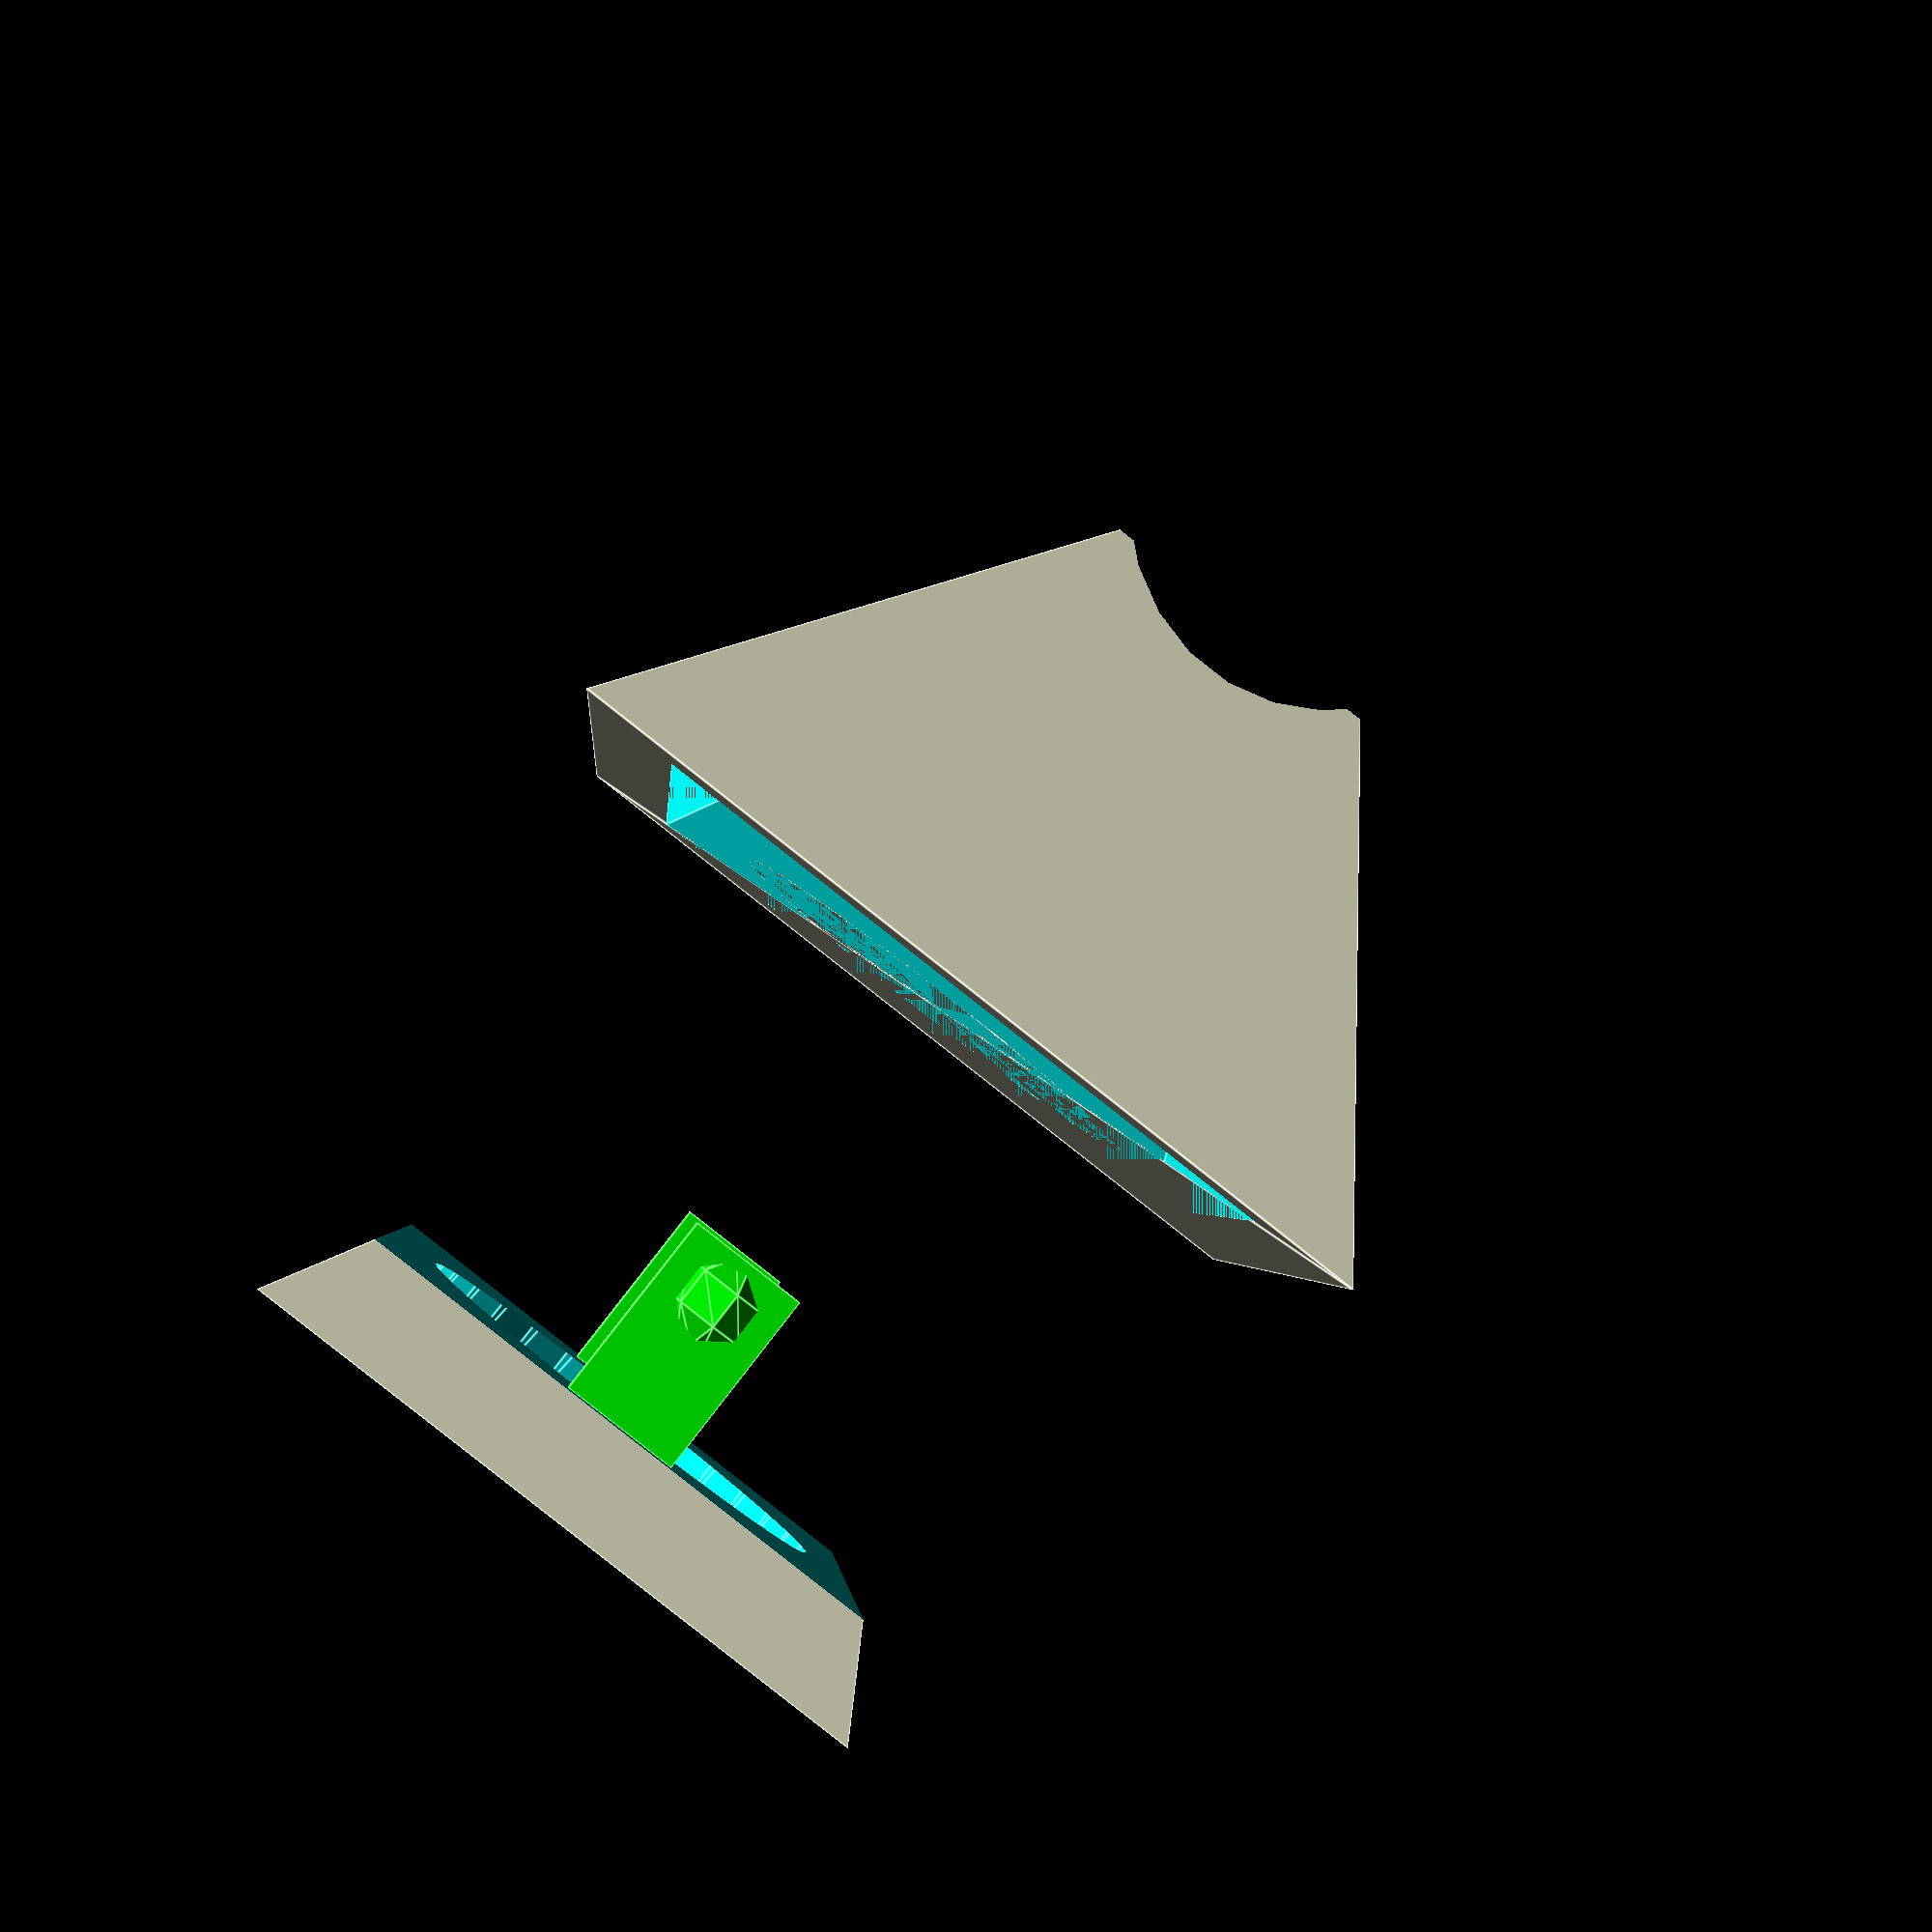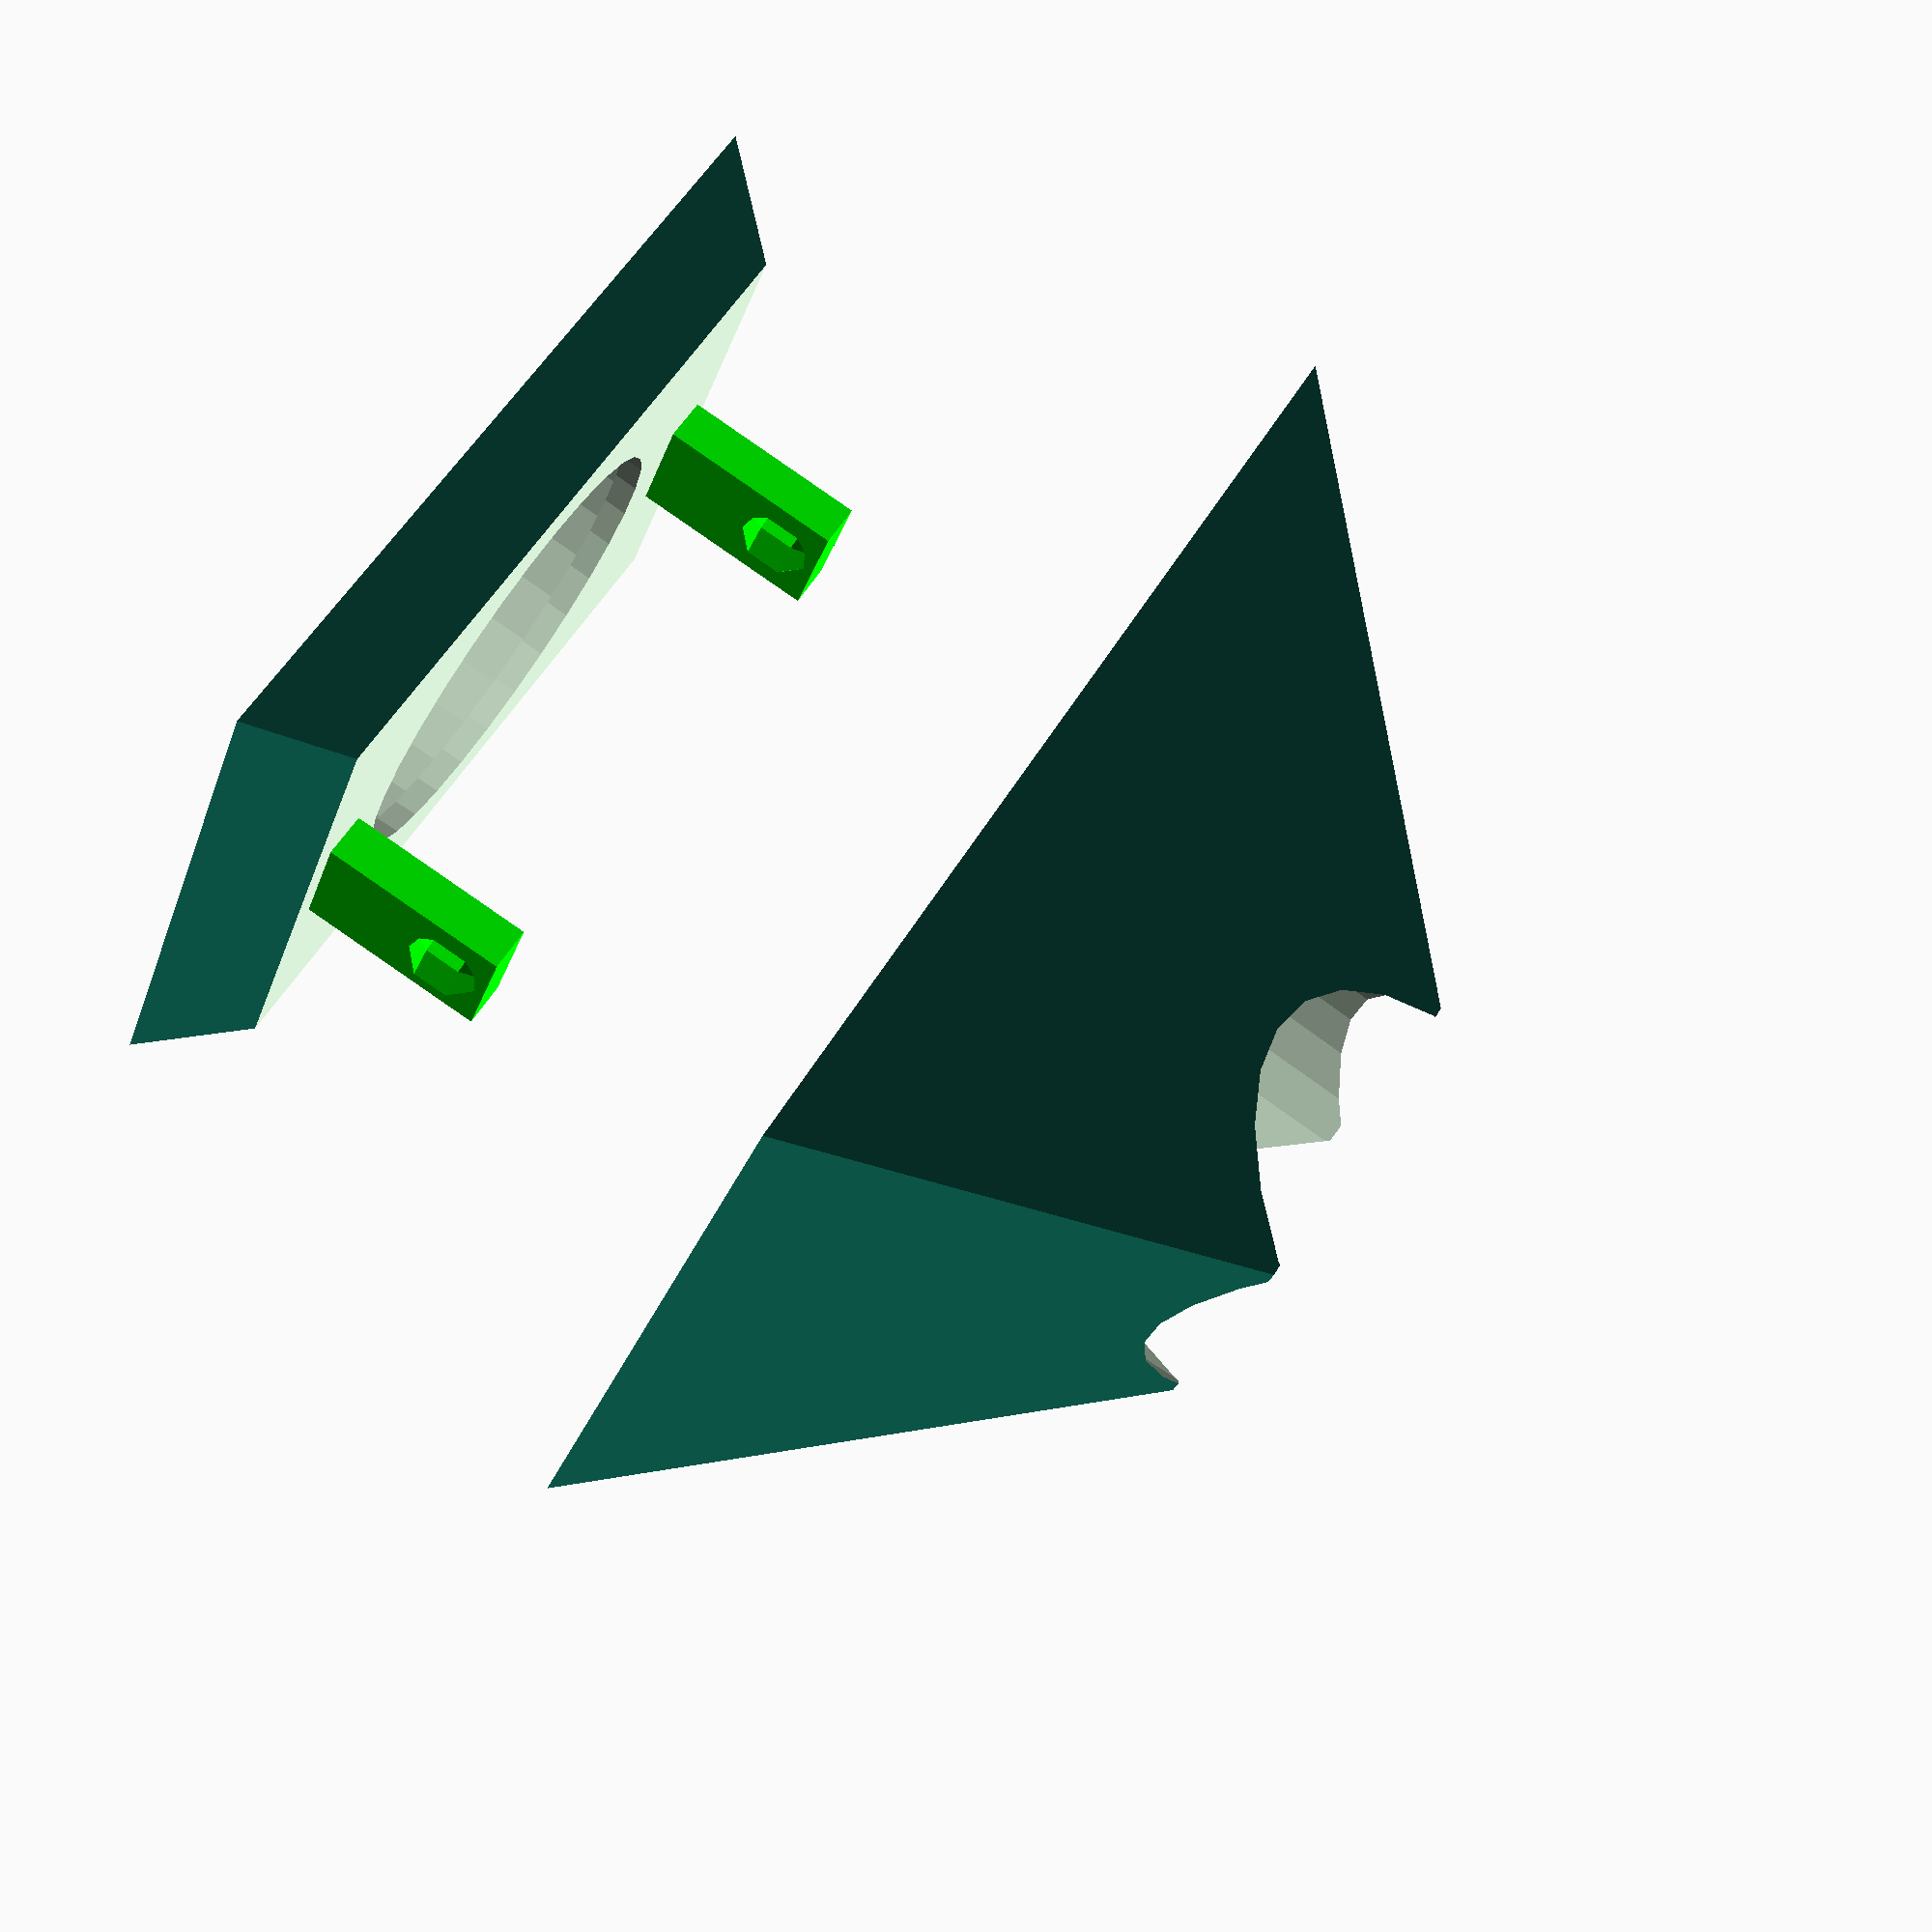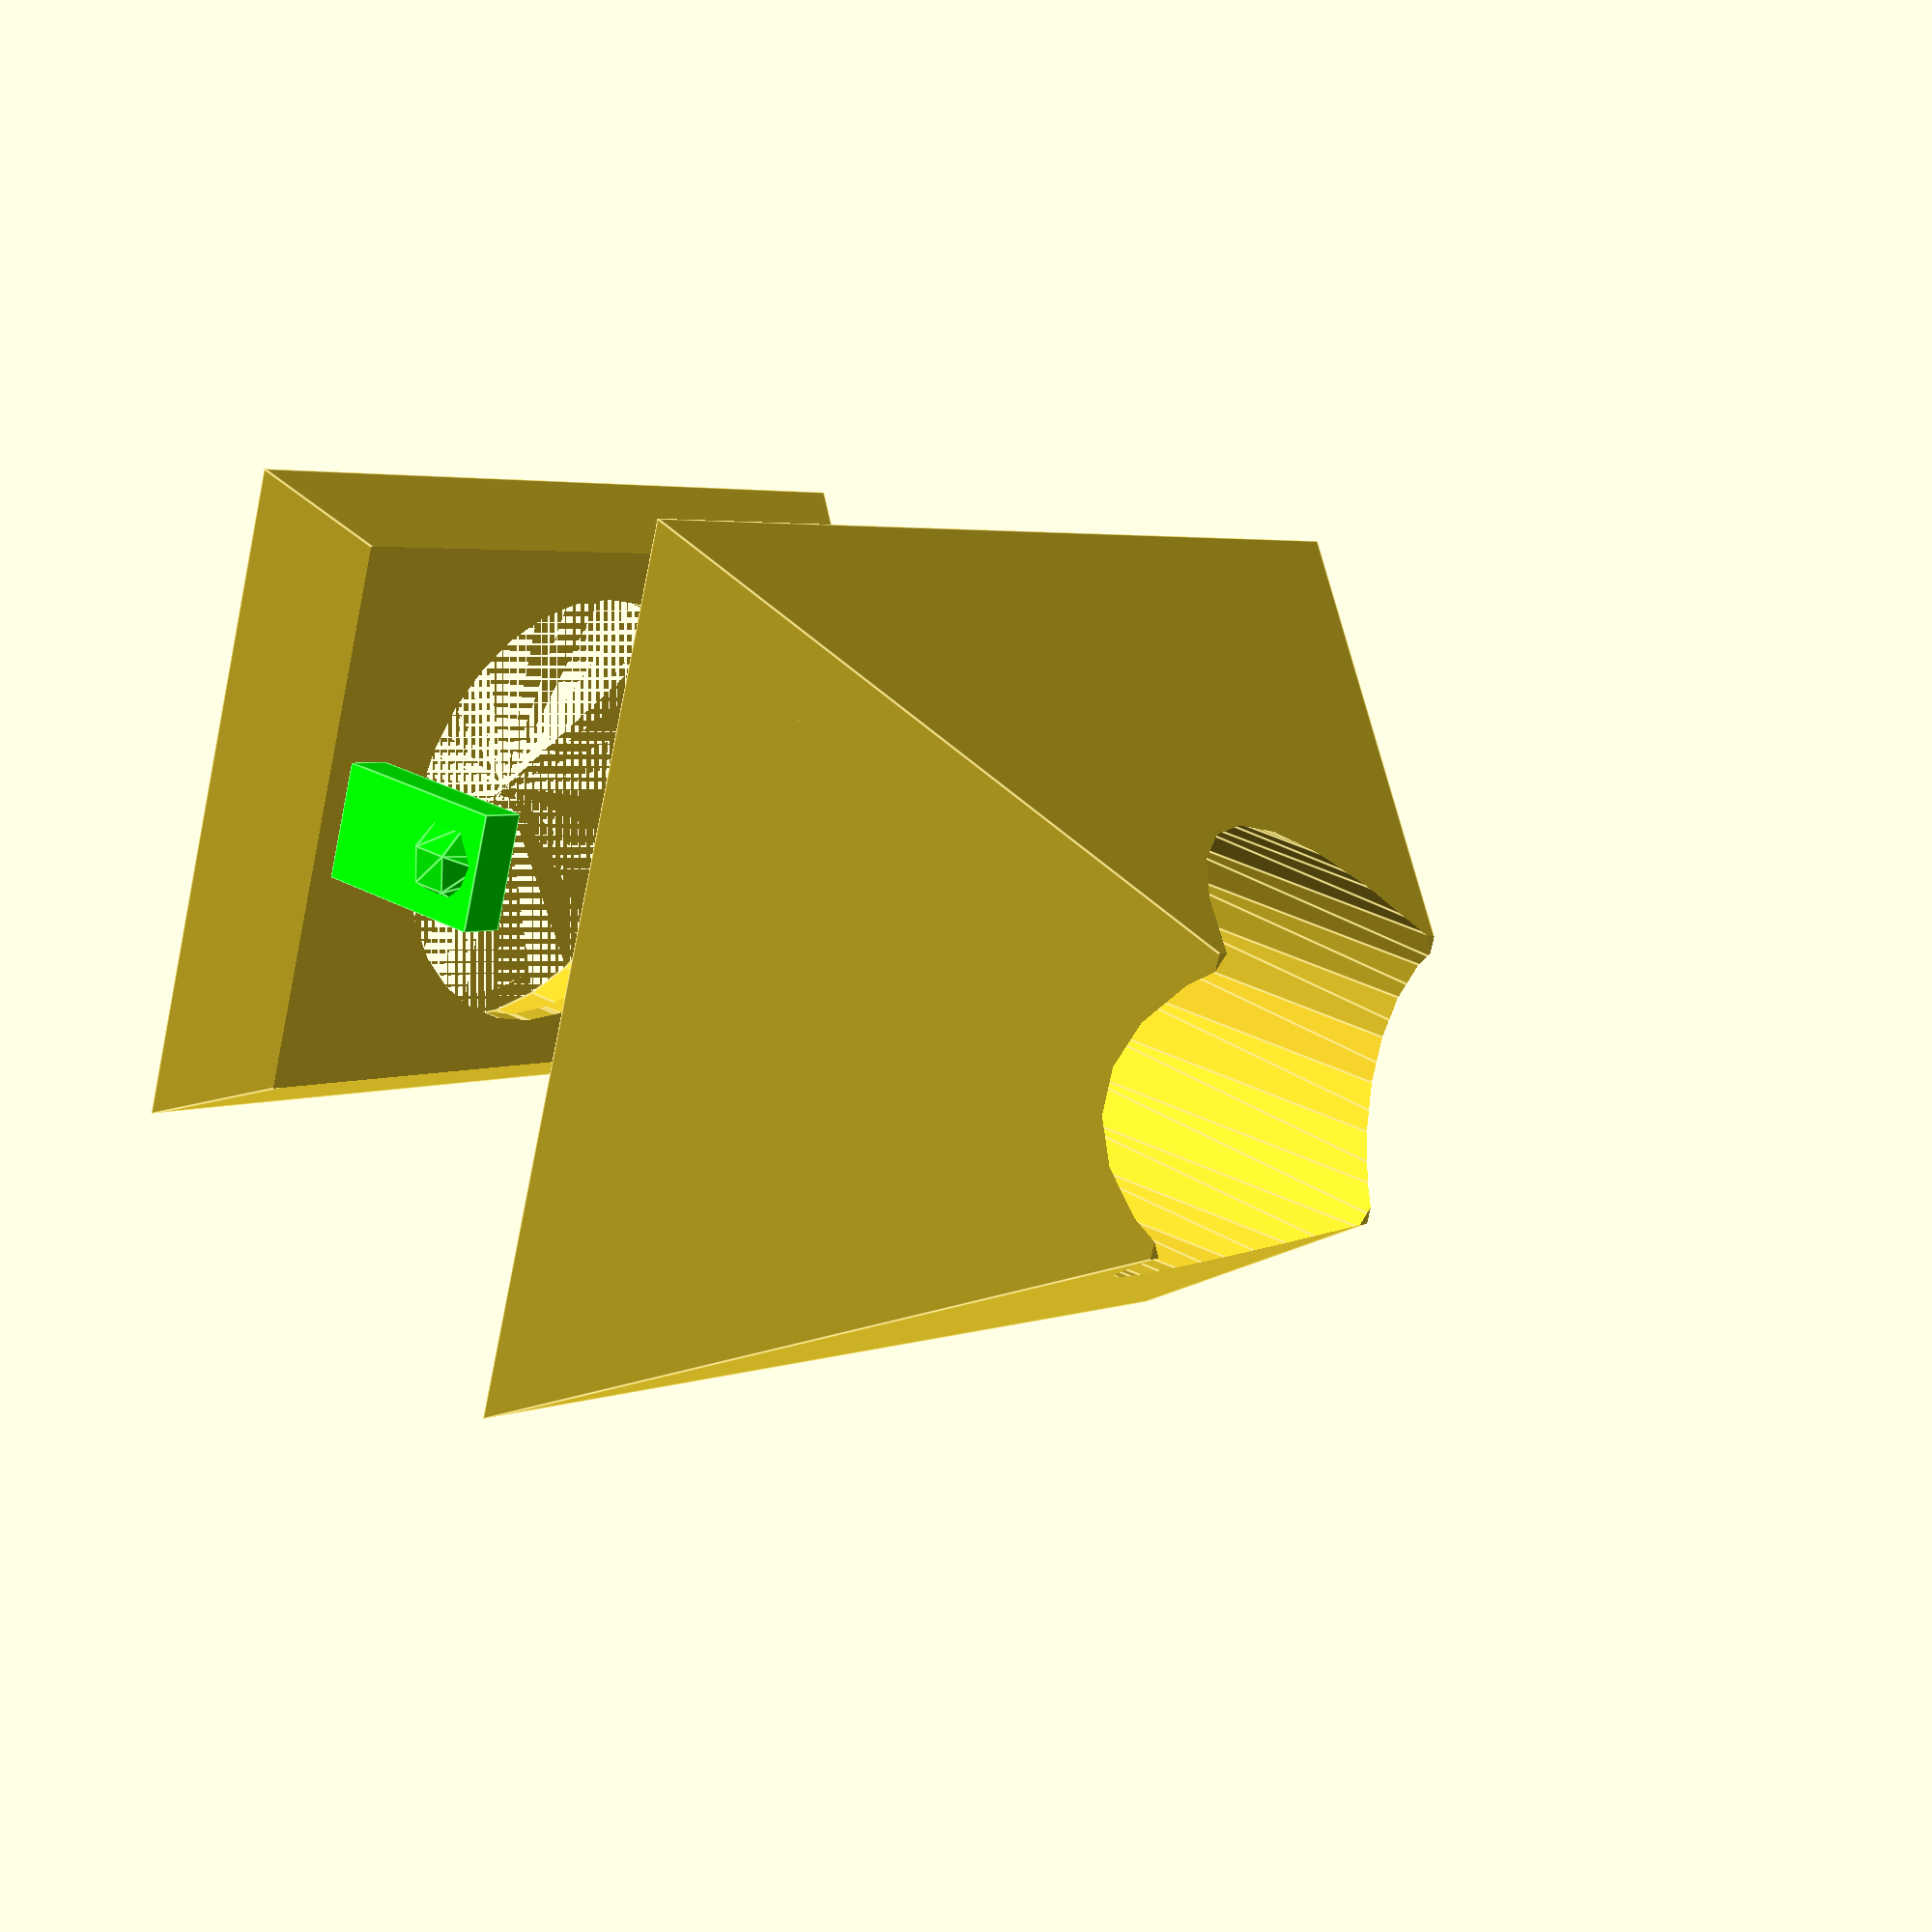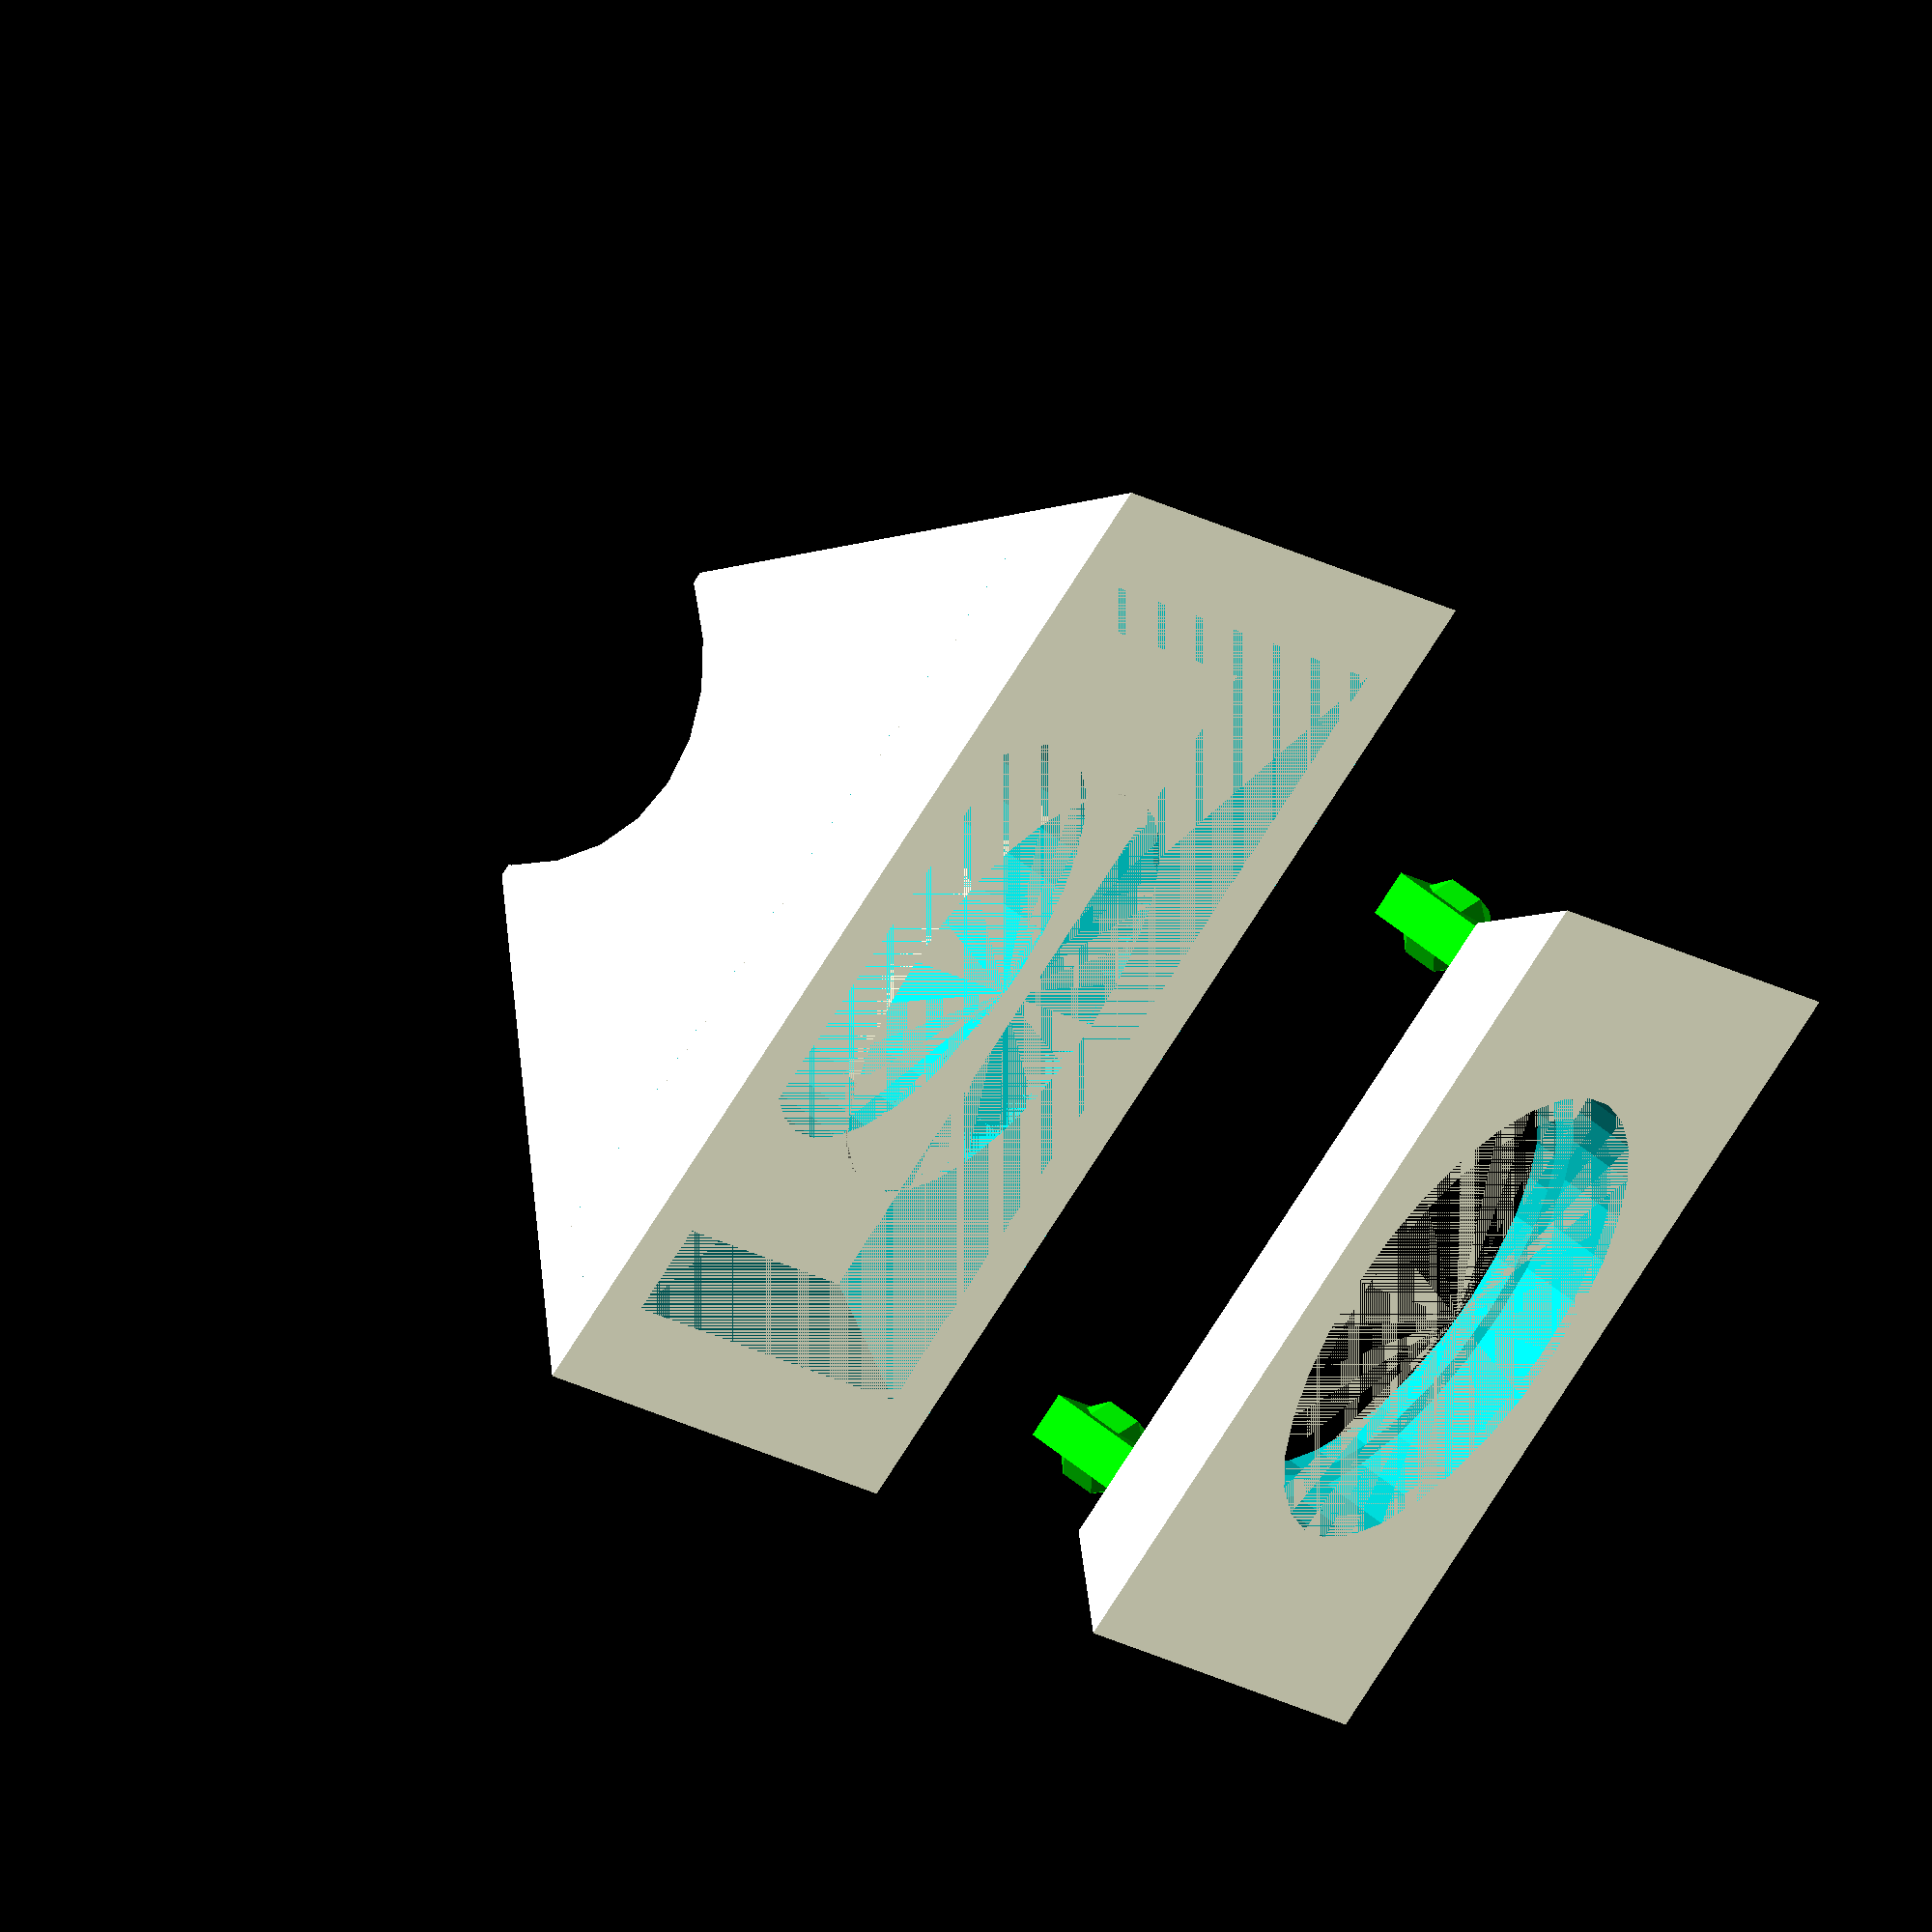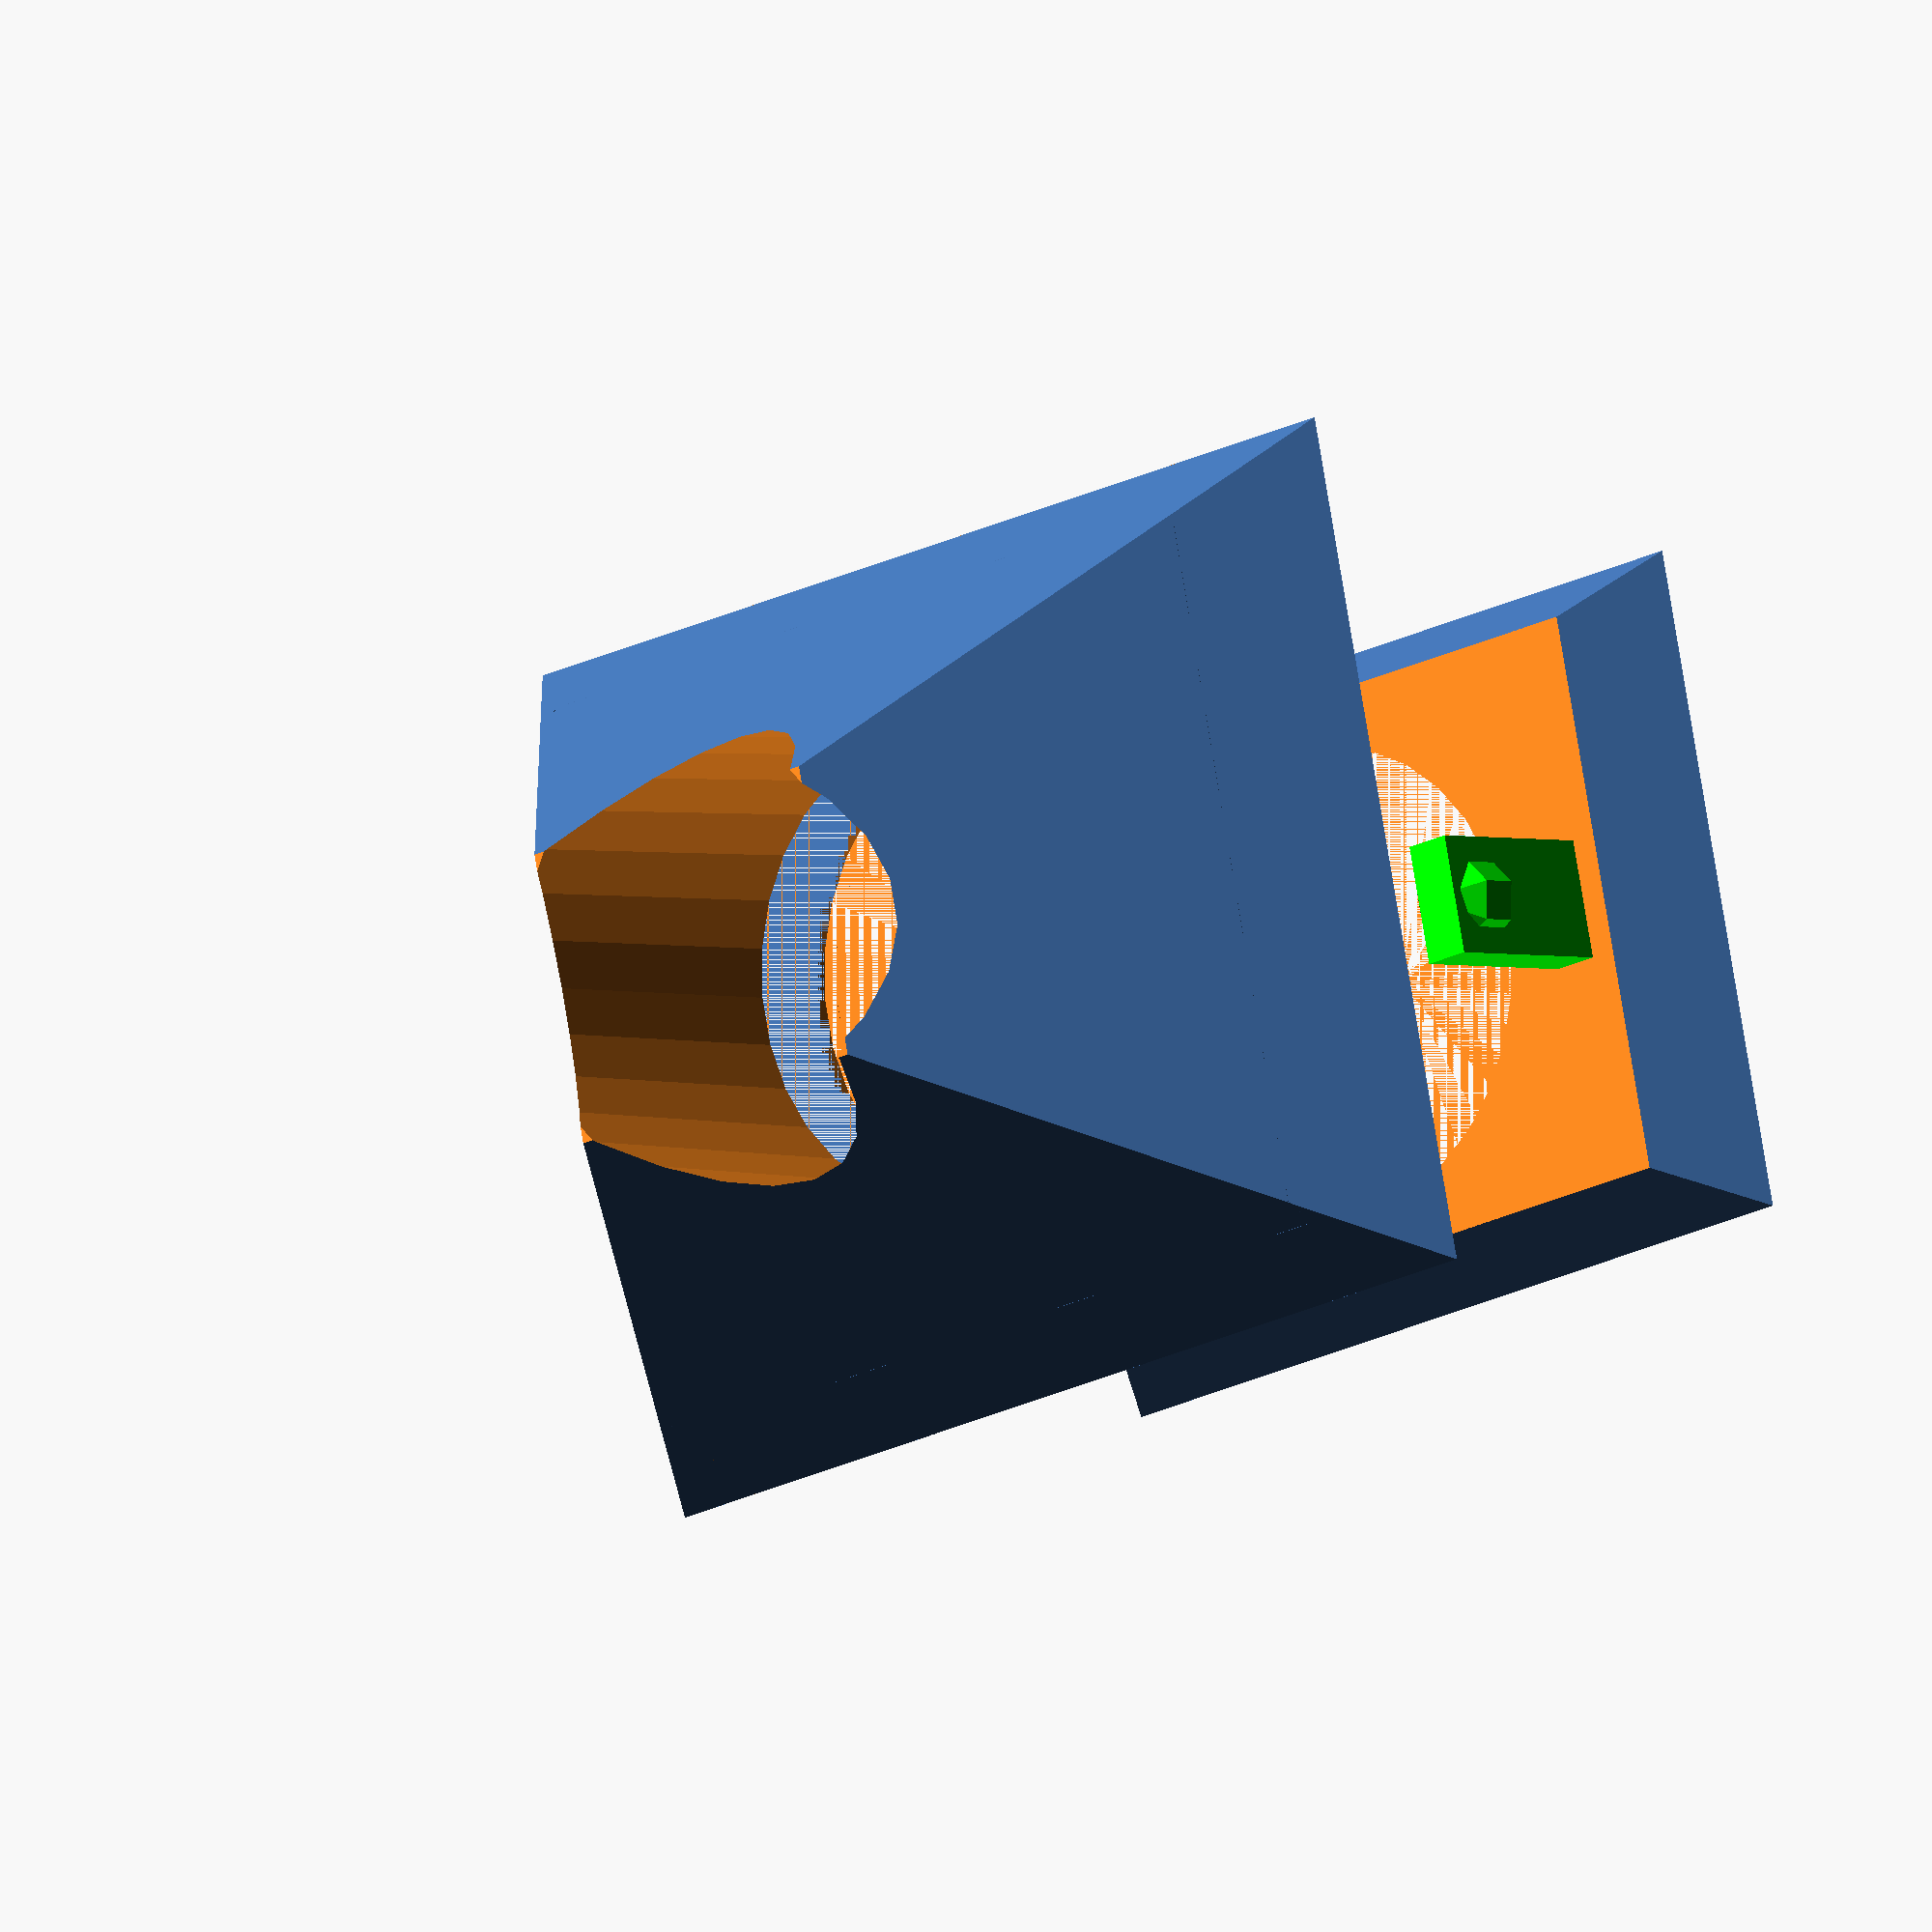
<openscad>
sideLength=36;
frontLength=44;

sideHalf=sideLength / 2;
frontHalf=frontLength / 2;


// TODO: Increase the height for the extension accessory?
neckHeight=21.2;
height=neckHeight+8;

// Neck extension accessory bottom diameter.
neckDiameterBottom=19.55;
// Neck extension accessory top diameter just before cutout for mouthpiece.
neckDiameterTop=18.25;
neckRadiusBottom=neckDiameterBottom / 2;
neckRadiusTop=neckDiameterTop / 2;

baseOffset=4;

clipX = 5;
clipY = 2; //TODO: Flex?
clipZ = 8;
clipR = clipX;


// Remove space for existing neck.
module pyramid (
    sideHalf,
    frontHalf,
    height
) {


    
    difference() {
        polyhedron(
          points=[ [sideHalf,frontHalf,0],[sideHalf,-frontHalf,0],[-sideHalf,-frontHalf,0],[-sideHalf,frontHalf,0], // the four points at base
                   [0,0,height]  ],                                 // the apex point 
          faces=[ [0,1,4],[1,2,4],[2,3,4],[3,0,4],              // each triangle side
                      [1,0,3],[2,1,3] ]                         // two triangles for square base
         );
        
        //Uncomment color and remove difference to reveal neck cylinder. 
        //color("Lime") {
        cylinder(h=height, r1=neckRadiusBottom, r2=neckRadiusTop);
    }
}

// Remove points from pyramid support.
module pyramid01(
    sideHalf,
    frontHalf,
    height
) {
    
    
    difference() {
        pyramid(sideHalf,frontHalf,height);
        translate([0, 0, neckHeight - 2]) cylinder(h=6, r1=neckRadiusBottom + 6, r2=neckRadiusTop + 6);
    }
}

// Create the base plate
module base (
    sideHalf,
    frontHalf,
    height,
    baseOffset
) {

    x = sideHalf - baseOffset;
    y = frontHalf - baseOffset;
    z = height - baseOffset;

    difference() {
        pyramid(x,y,z);
        translate([0,0, (z / 2) + baseOffset]) cube([y * 2, y * 2, z], center = true);
    }        
}

// The base with the neck base removed.
module baseNeckBase(
    sideHalf,
    frontHalf,
    height,
    baseOffset
) {
    
    // Local Variables
    // There is a raised ring at the base of the existing TS2 neck.  We will call this the "neck base".
    neckBaseDiameter=21.65;
    neckBaseRadius=neckBaseDiameter / 2;
    neckBaseHeight=3;

    // remove short cylinder for neck base
    difference() {
        base(sideHalf,frontHalf,height,baseOffset);
        cylinder(h=neckBaseHeight, r1=neckBaseRadius, r2=neckBaseRadius);
    }
}

//TODO: Reinforce clip base connection.
module clip(x, y, z) {
    color("Lime") {
        cube([x, y, z], center = true);
        translate([0, 0, (z / 2) - y]) sphere(r = y); 
    }
}

// Base with clips.
module baseClips (
    sideHalf,
    frontHalf,
    height,
    baseOffset,
    clipX,
    clipY,
    clipZ
) {
    baseNeckBase(sideHalf,frontHalf,height,baseOffset);
    
    translate([0, 13, (clipZ / 2) + baseOffset]) 
        clip(clipX, clipY, clipZ);
    translate([0, -13, (clipZ / 2) + baseOffset]) 
        clip(clipX, clipY, clipZ);

// For simplicty and ease of removal, try just 2 clips first. 
//    rotate([0, 0, 90]) 
//        translate([0, 10.5, (clipZ / 2) + baseOffset]) 
//            clip(clipX, clipY, clipZ);
//    rotate([0, 0, 90]) 
//        translate([0, -10.5,(clipZ / 2) + baseOffset]) 
//            clip(clipX, clipY, clipZ);    
}

// Remove the base plate from the pyramid.
module pyramid02 (
    sideHalf,
    frontHalf,
    height
) {
     difference() {
        pyramid01(sideHalf,frontHalf,height);
        
        //TODO: BaseClipsNeg: internal ridge for bump. Extra space behind the clip to allow for flex
        // Remove base, not baseNeckBase. The latter would leave material where the neck base ring was removed.
        base(sideHalf,frontHalf,height,baseOffset);
    }   
}



pyramid02(sideHalf,frontHalf,height);

bZ = -25;

translate([0, 0, bZ]) 
    baseClips(
        sideHalf,
        frontHalf,
        height,
        baseOffset,
        clipX,
        clipY,
        clipZ
        );





</openscad>
<views>
elev=275.0 azim=355.1 roll=217.9 proj=p view=edges
elev=271.7 azim=300.5 roll=304.6 proj=p view=solid
elev=333.0 azim=108.2 roll=310.5 proj=p view=edges
elev=305.6 azim=124.4 roll=131.4 proj=o view=solid
elev=182.1 azim=257.3 roll=138.2 proj=o view=solid
</views>
